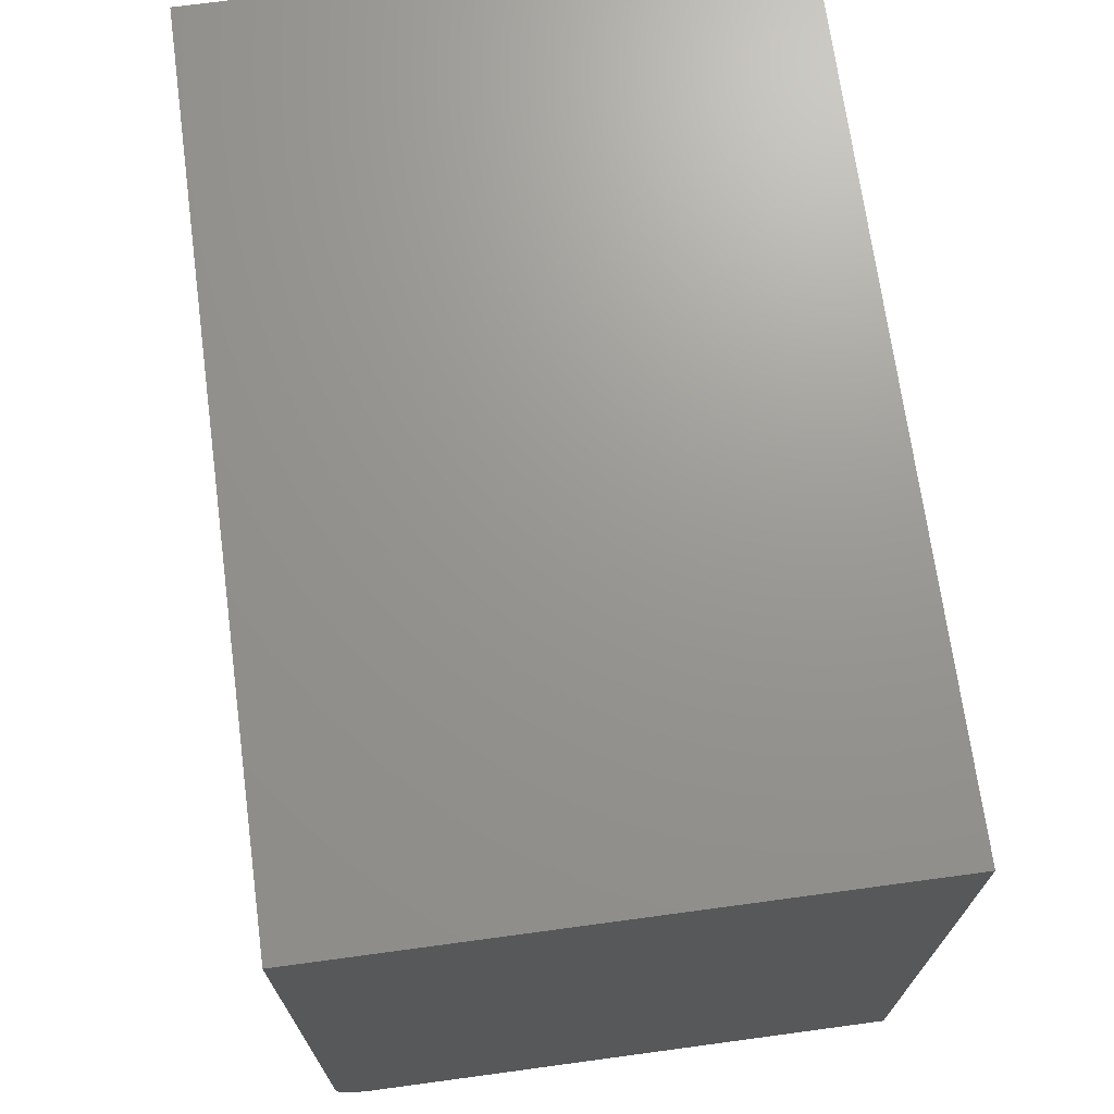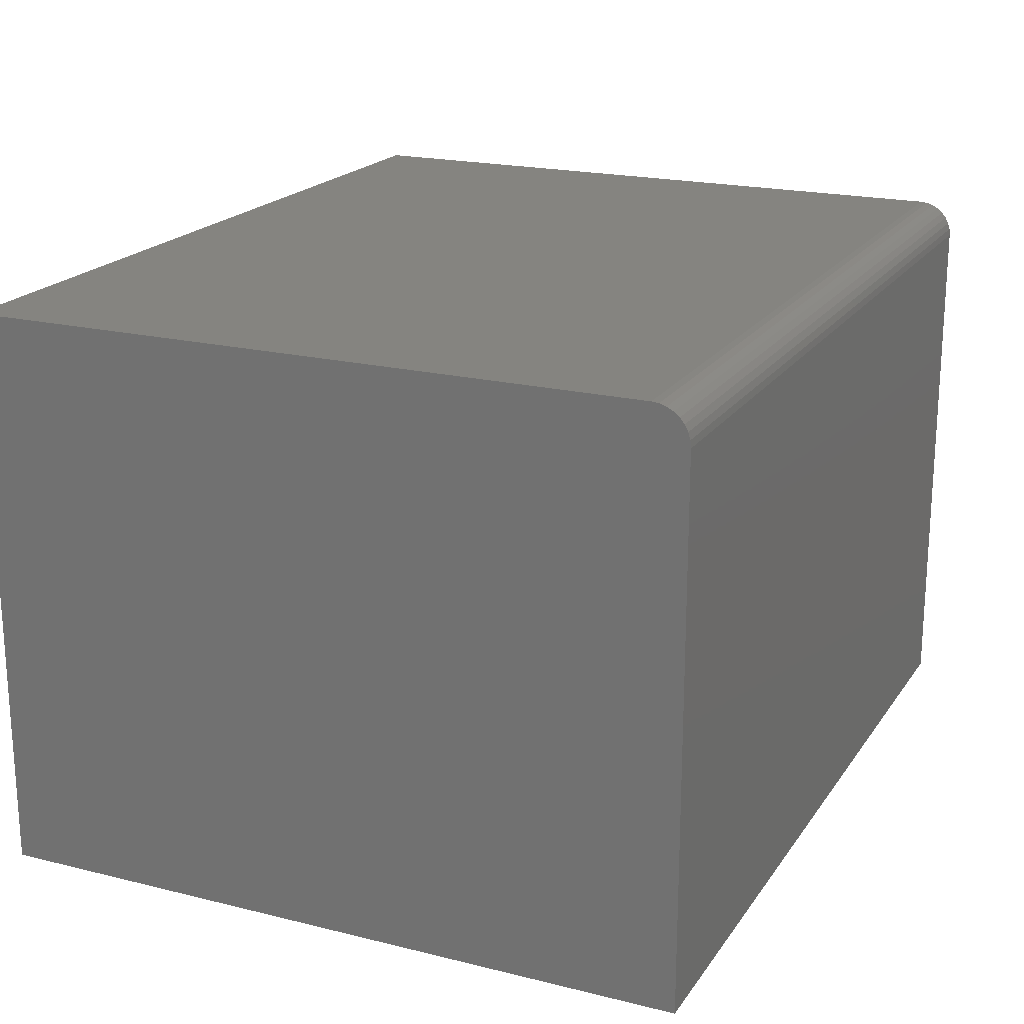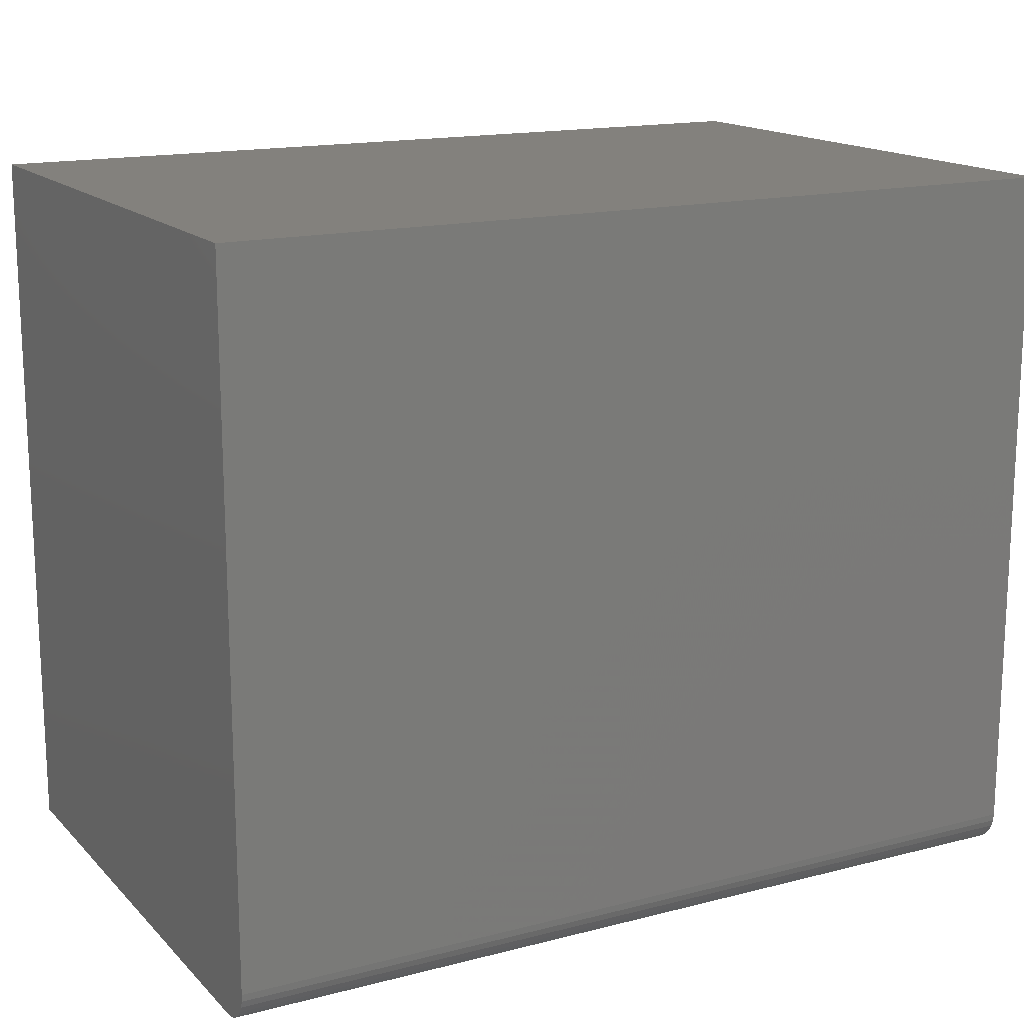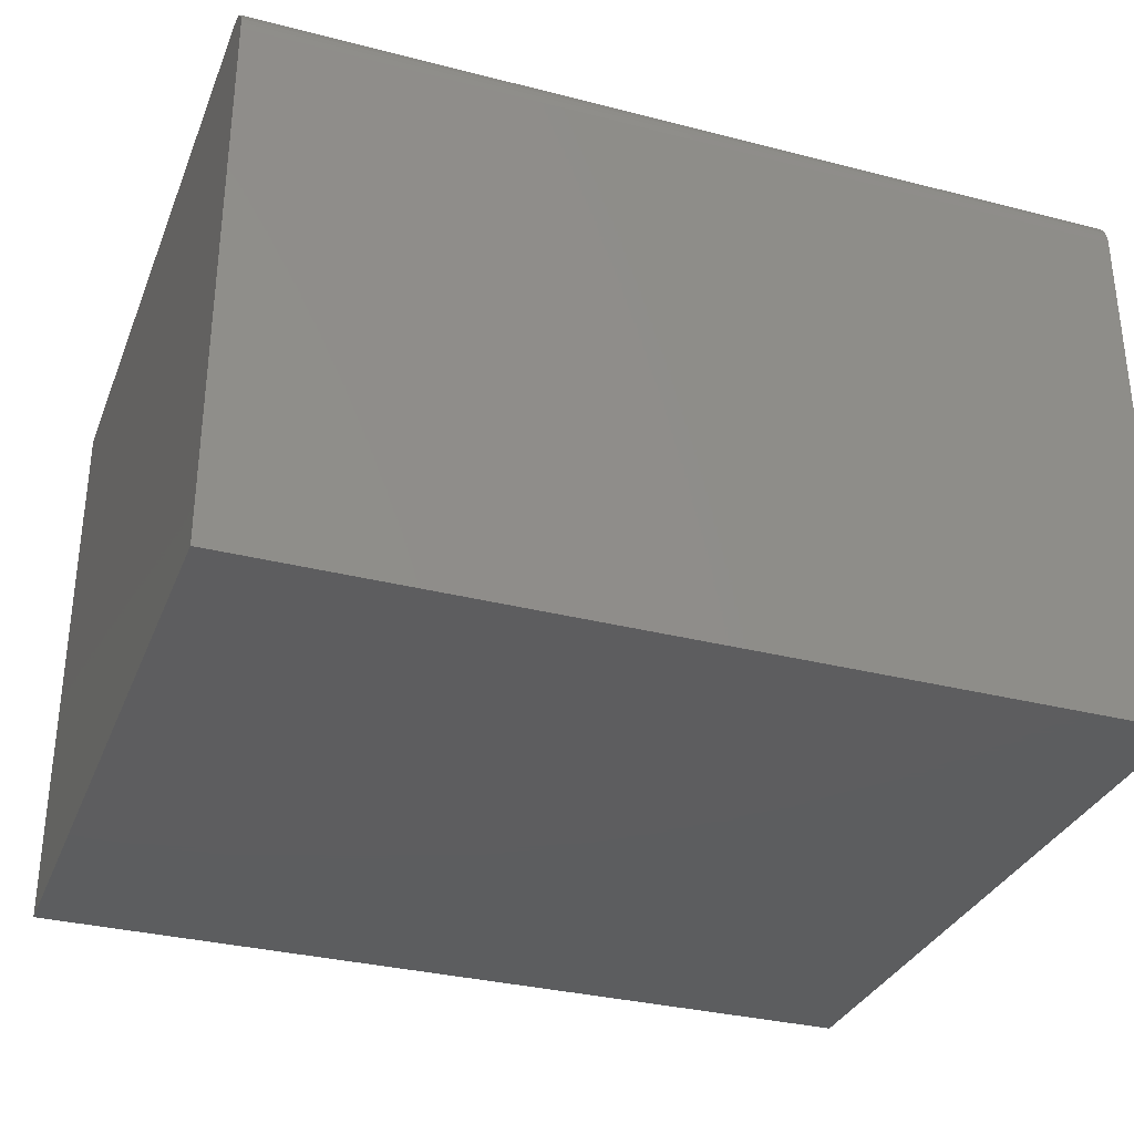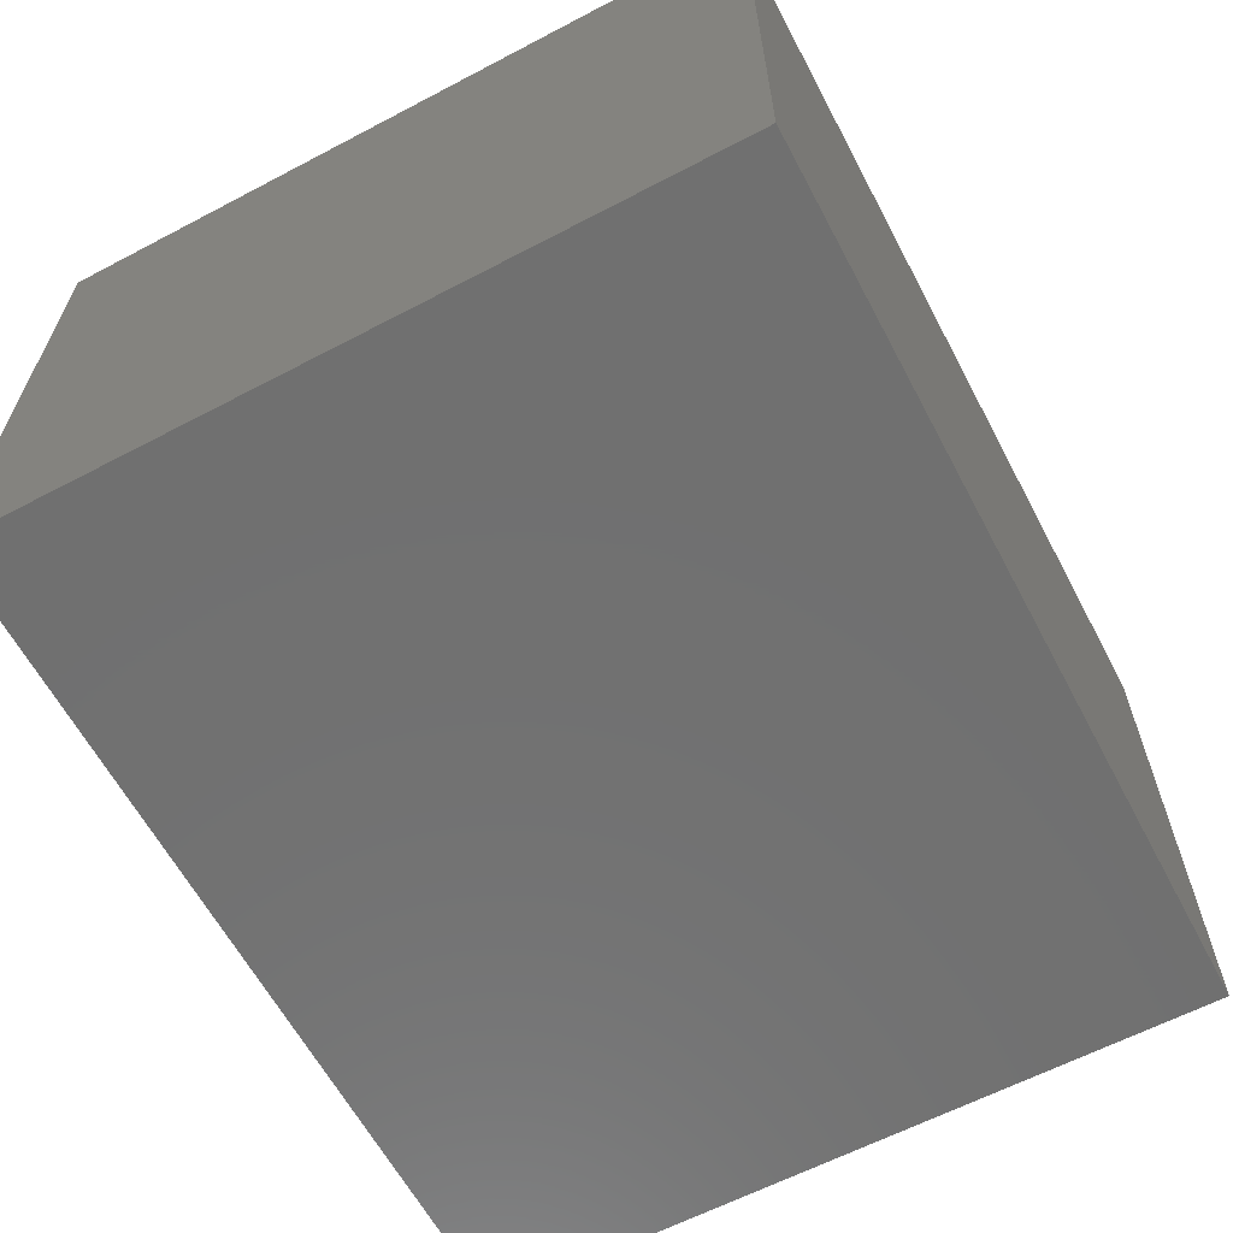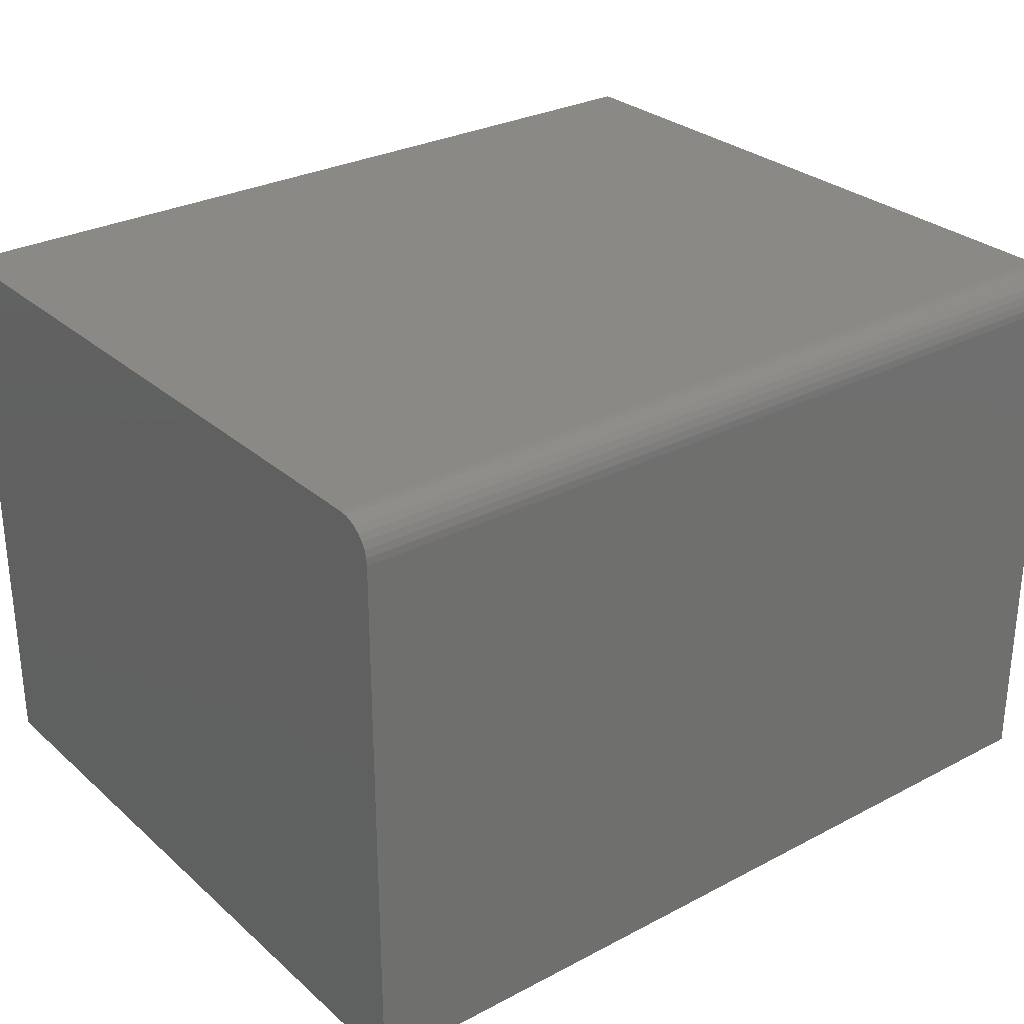
<metadata>
{"format":"stl","ext":"stl","renderer":"f3d","projection":"perspective","resolution":1024,"background":"white","views":[{"elev":70.3,"azim":-97.7,"up":"+Z"},{"elev":19.9,"azim":114.5,"up":"+Y"},{"elev":15.8,"azim":151.7,"up":"+Z"},{"elev":-32.4,"azim":160.3,"up":"+Y"},{"elev":-62.4,"azim":118.0,"up":"+Y"},{"elev":28.9,"azim":142.0,"up":"+Y"}]}
</metadata>
<code>
# stl→obj: 24 verts, 44 faces
v -0.75 2.124e-34 0.03125
v -0.75 4.24e-33 0.6237
v 1.914e-18 8.327e-17 0.03125
v 3.819e-17 8.327e-17 0.6237
v -0.75 -0.03125 0
v -0.75 -0.01929 0.002379
v -0.75 -0.02515 0.0006005
v -0.75 -0.5 0
v -0.75 -0.5 0.6237
v -0.75 -0.0006005 0.02515
v -0.75 -0.002379 0.01929
v -0.75 -0.005267 0.01389
v -0.75 -0.009153 0.009153
v -0.75 -0.01389 0.005267
v 3.469e-18 -0.03125 -4.592e-17
v 2.287e-18 -0.01929 0.002379
v 0 -0.5 -4.592e-17
v 2.829e-18 -0.02515 0.0006005
v 1.435e-18 -0.005267 0.01389
v 1.445e-18 -0.002379 0.01929
v 1.864e-18 -0.01389 0.005267
v 1.577e-18 -0.009153 0.009153
v 3.819e-17 -0.5 0.6237
v 1.607e-18 -0.0006005 0.02515
f 1 2 3
f 3 2 4
f 5 6 7
f 8 9 2
f 8 2 1
f 8 1 10
f 8 10 11
f 8 11 12
f 8 12 13
f 8 13 14
f 8 14 6
f 8 6 5
f 15 16 17
f 15 18 16
f 19 20 21
f 21 22 19
f 23 17 24
f 23 24 3
f 23 3 4
f 24 17 16
f 24 16 21
f 24 21 20
f 8 5 17
f 17 5 15
f 1 3 10
f 10 3 24
f 10 24 11
f 11 24 20
f 11 20 12
f 12 20 19
f 12 19 13
f 13 19 22
f 13 22 14
f 14 22 21
f 14 21 6
f 6 21 16
f 6 16 7
f 7 16 18
f 7 18 5
f 5 18 15
f 8 17 9
f 9 17 23
f 23 4 9
f 9 4 2

</code>
